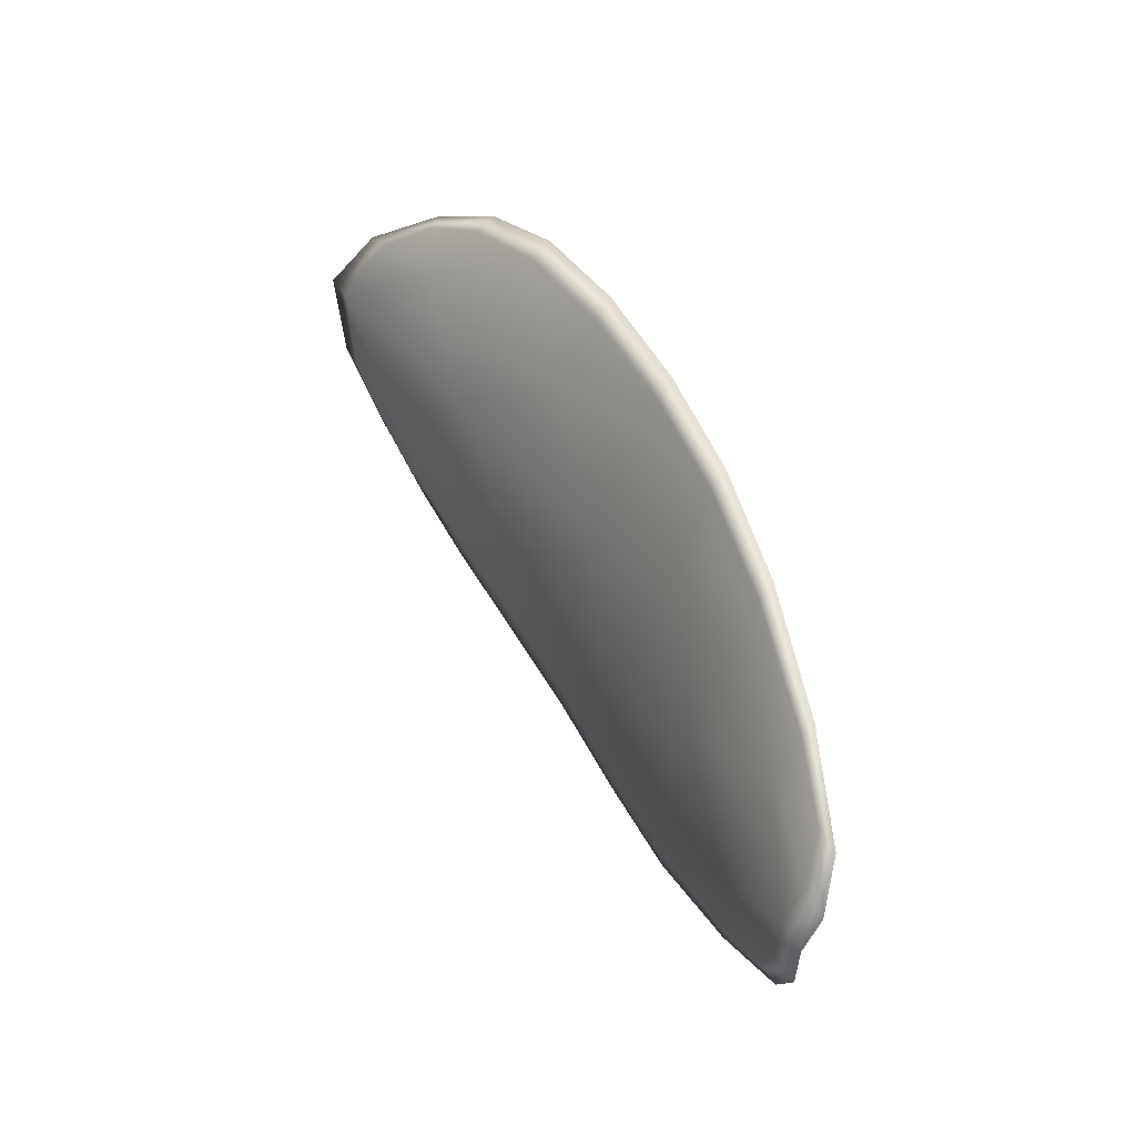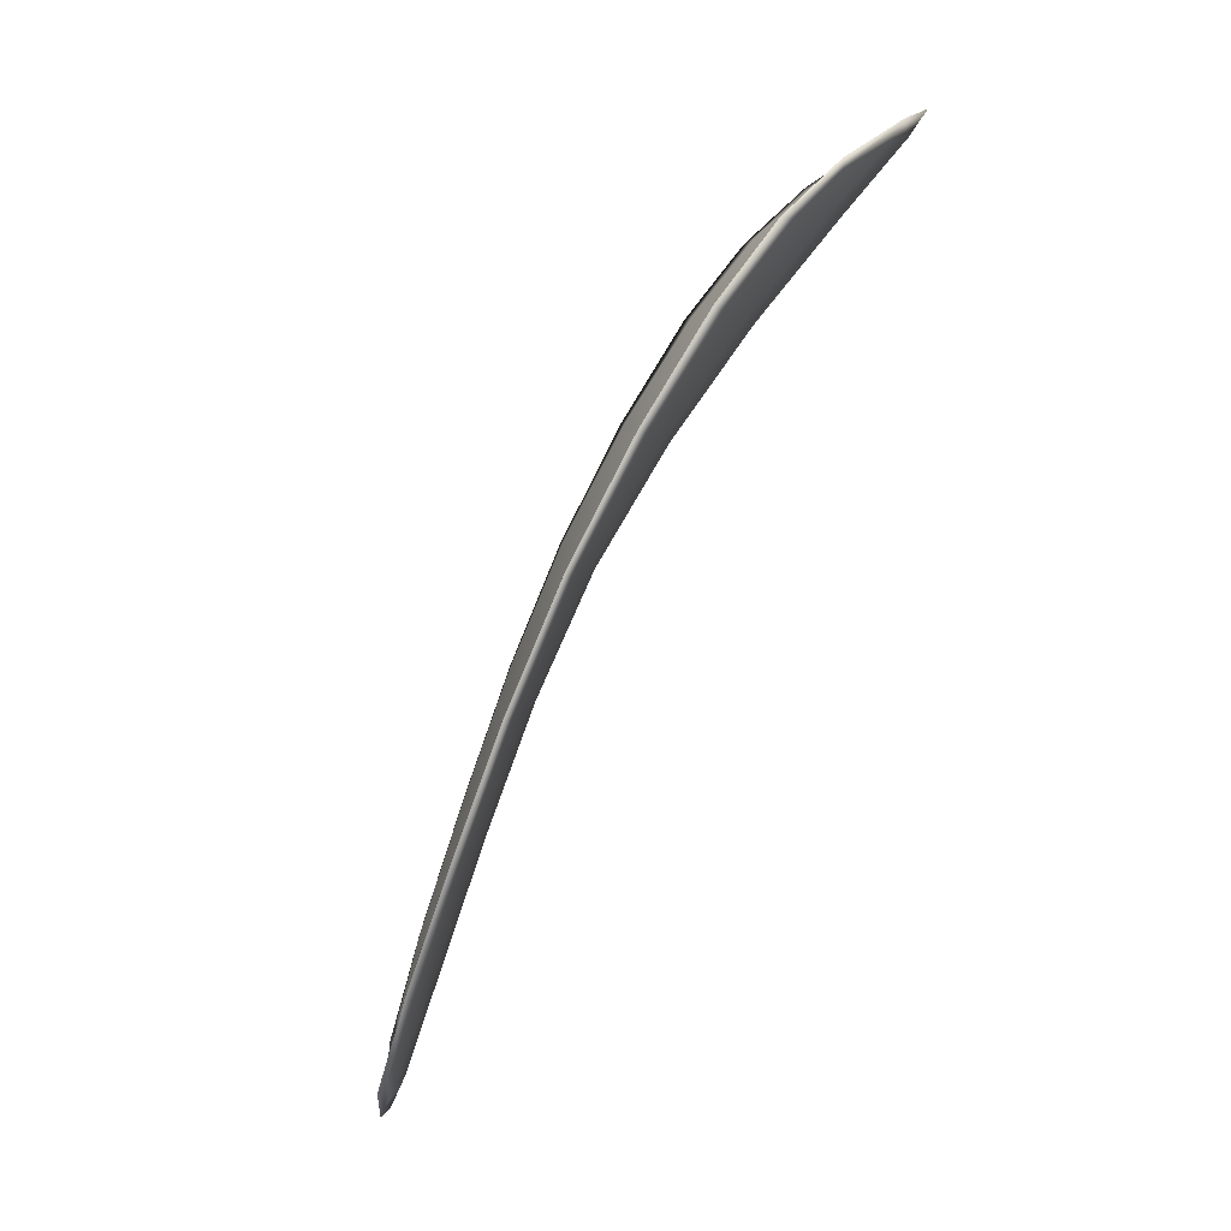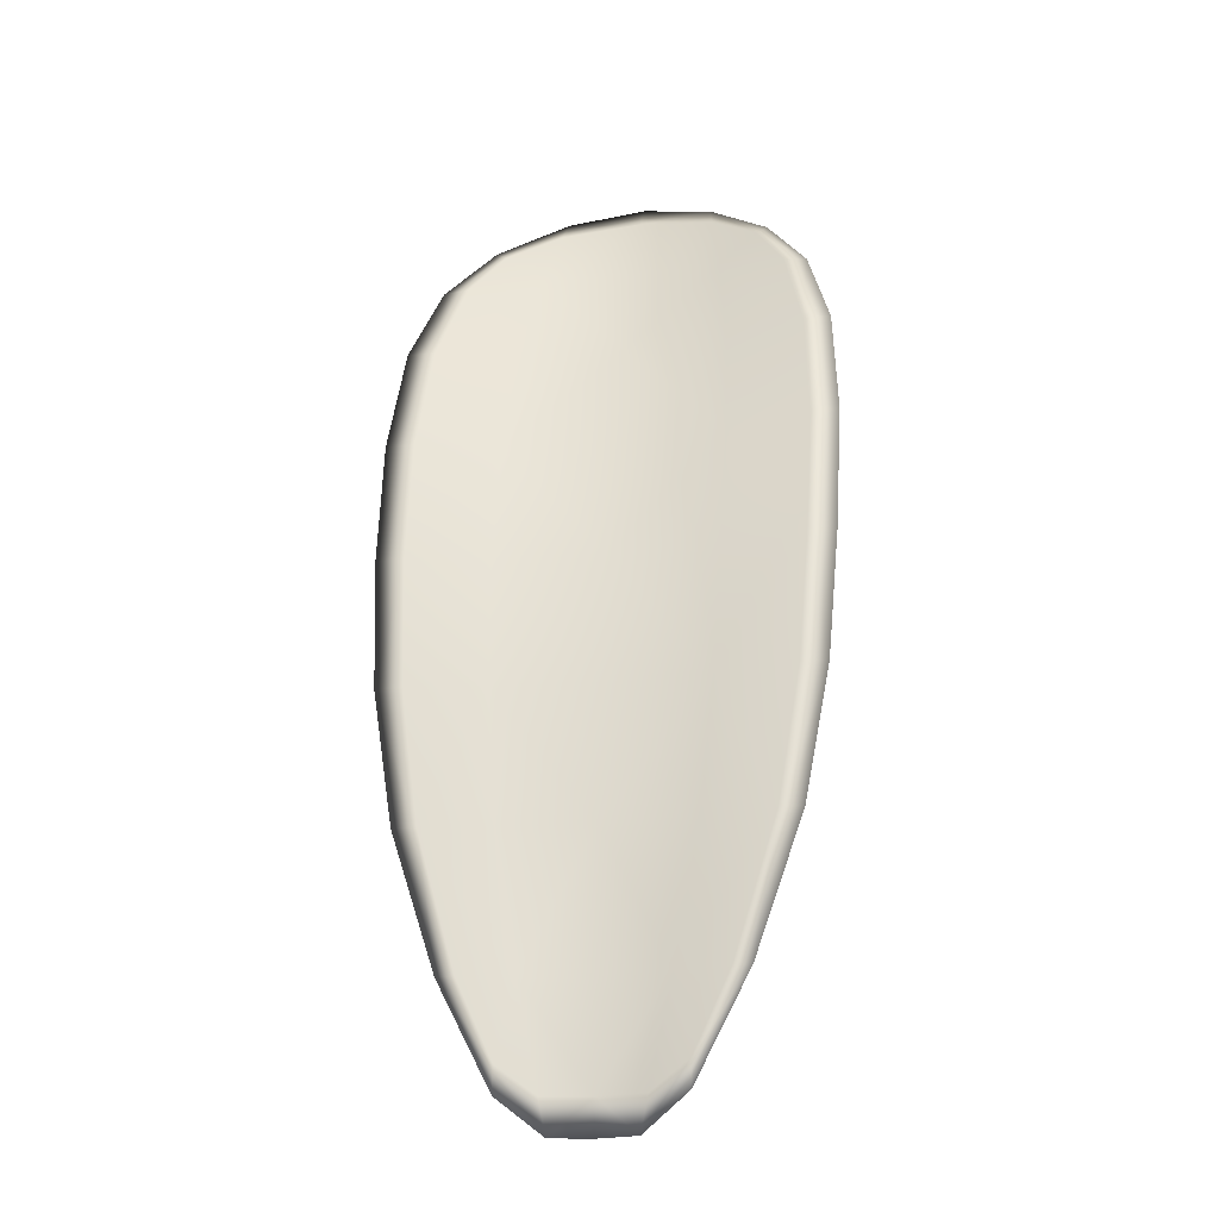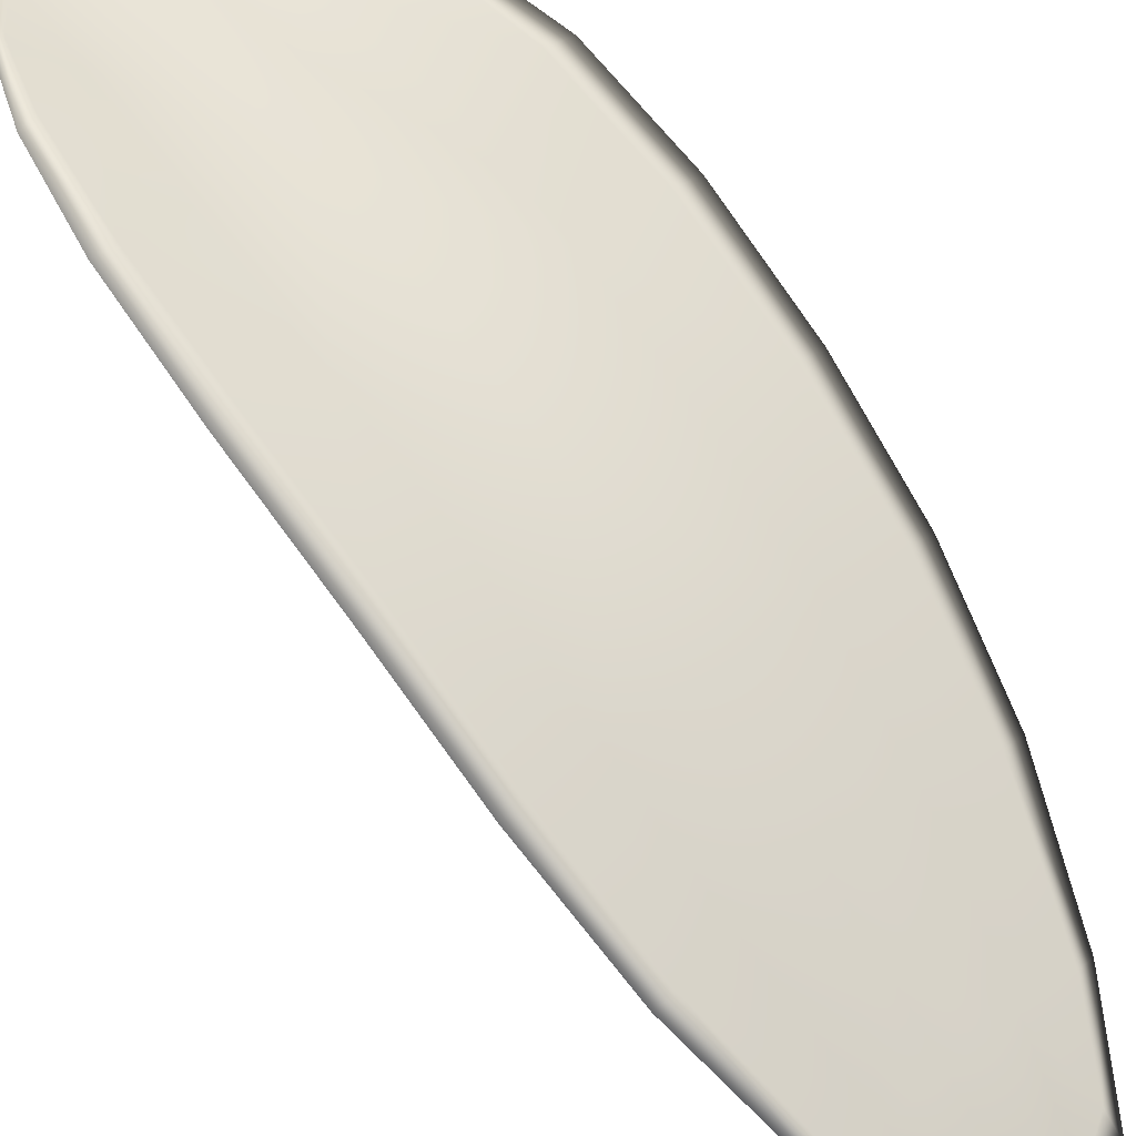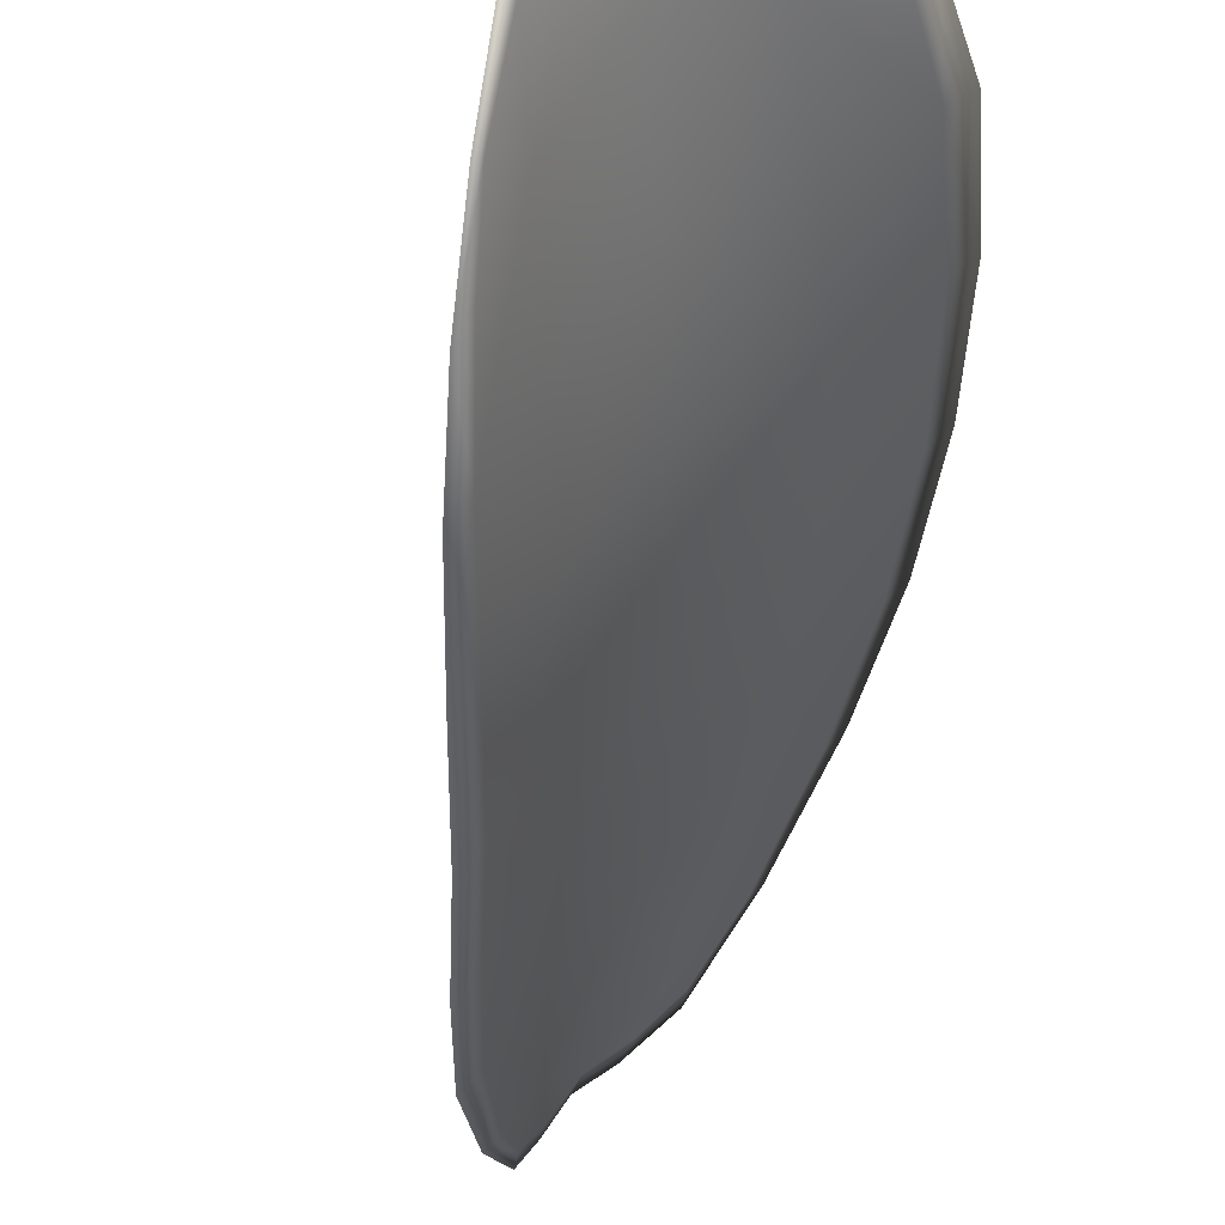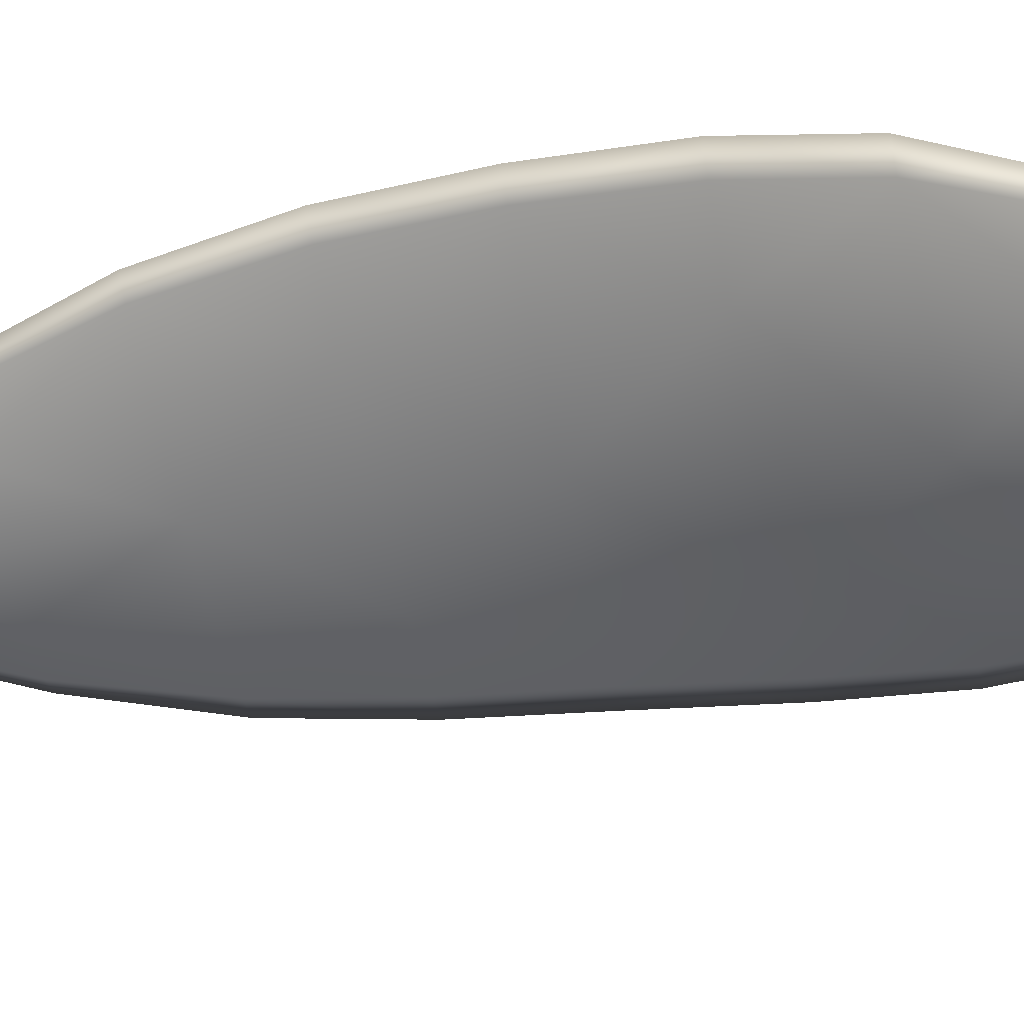
<metadata>
{"format":"obj","ext":"obj","renderer":"f3d","projection":"perspective","resolution":1024,"background":"white","views":[{"elev":-55.8,"azim":122.3,"up":"+Y"},{"elev":8.2,"azim":-45.0,"up":"+Y"},{"elev":-6.2,"azim":-122.3,"up":"+Y"},{"elev":-76.5,"azim":-164.7,"up":"+Z"},{"elev":-24.5,"azim":156.2,"up":"+Z"},{"elev":71.6,"azim":68.4,"up":"+Z"}]}
</metadata>
<code>
v -2.395 0.7987 -1.219
v -2.393 0.7987 -1.22
v -2.394 0.7966 -1.222
v -2.396 0.7968 -1.22
v -2.398 0.7969 -1.219
v -2.396 0.7986 -1.219
v -2.395 0.7994 -1.219
v -2.394 0.8 -1.219
v -2.392 0.8002 -1.22
v -2.392 0.7985 -1.222
v -2.392 0.7982 -1.224
v -2.392 0.7966 -1.225
v -2.393 0.7966 -1.223
v -2.391 0.7998 -1.221
v -2.391 0.7991 -1.223
v -2.396 0.7892 -1.226
v -2.395 0.7892 -1.227
v -2.397 0.7866 -1.228
v -2.397 0.7866 -1.226
v -2.399 0.7866 -1.225
v -2.398 0.7893 -1.224
v -2.397 0.7919 -1.224
v -2.395 0.7918 -1.225
v -2.394 0.7918 -1.227
v -2.399 0.7895 -1.223
v -2.4 0.7868 -1.224
v -2.401 0.7869 -1.223
v -2.401 0.7896 -1.222
v -2.4 0.7922 -1.221
v -2.399 0.7921 -1.222
v -2.397 0.7946 -1.221
v -2.396 0.7943 -1.223
v -2.399 0.7948 -1.22
v -2.394 0.7943 -1.224
v -2.393 0.7944 -1.226
v -2.398 0.7839 -1.226
v -2.398 0.7839 -1.227
v -2.399 0.7824 -1.227
v -2.399 0.7818 -1.227
v -2.4 0.7818 -1.226
v -2.399 0.7839 -1.225
v -2.4 0.784 -1.224
v -2.401 0.7819 -1.225
v -2.401 0.7825 -1.225
v -2.401 0.7841 -1.224
v -2.395 0.7986 -1.219
v -2.393 0.7986 -1.22
v -2.392 0.8001 -1.22
v -2.394 0.7999 -1.219
v -2.395 0.7993 -1.219
v -2.396 0.7985 -1.219
v -2.398 0.7969 -1.219
v -2.396 0.7967 -1.22
v -2.394 0.7965 -1.221
v -2.392 0.7984 -1.222
v -2.392 0.7981 -1.224
v -2.391 0.7991 -1.223
v -2.391 0.7997 -1.221
v -2.393 0.7965 -1.223
v -2.392 0.7965 -1.225
v -2.396 0.7891 -1.226
v -2.395 0.7892 -1.227
v -2.394 0.7918 -1.227
v -2.395 0.7917 -1.225
v -2.397 0.7918 -1.223
v -2.398 0.7892 -1.224
v -2.398 0.7865 -1.225
v -2.397 0.7865 -1.226
v -2.396 0.7865 -1.227
v -2.399 0.7894 -1.223
v -2.398 0.792 -1.222
v -2.4 0.7922 -1.221
v -2.401 0.7895 -1.222
v -2.401 0.7868 -1.222
v -2.4 0.7867 -1.223
v -2.397 0.7944 -1.221
v -2.396 0.7942 -1.222
v -2.399 0.7947 -1.22
v -2.394 0.7942 -1.224
v -2.393 0.7943 -1.226
v -2.398 0.7838 -1.226
v -2.398 0.7838 -1.227
v -2.399 0.7838 -1.225
v -2.4 0.7818 -1.226
v -2.399 0.7818 -1.226
v -2.399 0.7823 -1.227
v -2.4 0.7839 -1.224
v -2.401 0.7841 -1.224
v -2.401 0.7825 -1.224
v -2.401 0.7819 -1.225
v -2.398 0.7838 -1.228
v -2.399 0.7818 -1.227
v -2.396 0.7865 -1.228
v -2.399 0.7823 -1.227
v -2.401 0.7812 -1.225
v -2.401 0.782 -1.225
v -2.4 0.7811 -1.226
v -2.401 0.7825 -1.224
v -2.397 0.7985 -1.219
v -2.395 0.7995 -1.218
v -2.398 0.797 -1.219
v -2.395 0.7993 -1.219
v -2.391 0.8002 -1.221
v -2.391 0.7992 -1.223
v -2.392 0.8006 -1.219
v -2.391 0.7991 -1.223
v -2.391 0.7981 -1.224
v -2.392 0.7965 -1.225
v -2.4 0.7811 -1.227
v -2.402 0.7841 -1.223
v -2.401 0.7869 -1.222
v -2.393 0.8003 -1.219
v -2.399 0.7948 -1.22
v -2.4 0.7923 -1.221
v -2.393 0.7943 -1.226
v -2.394 0.7918 -1.227
v -2.395 0.7892 -1.228
v -2.401 0.7896 -1.221
f 1 2 3
f 1 3 4
f 1 4 5
f 1 5 6
f 1 6 7
f 1 7 8
f 1 8 9
f 1 9 2
f 10 11 12
f 10 12 13
f 10 13 3
f 10 3 2
f 10 2 9
f 10 9 14
f 10 14 15
f 10 15 11
f 16 17 18
f 16 18 19
f 16 19 20
f 16 20 21
f 16 21 22
f 16 22 23
f 16 23 24
f 16 24 17
f 25 21 20
f 25 20 26
f 25 26 27
f 25 27 28
f 25 28 29
f 25 29 30
f 25 30 22
f 25 22 21
f 31 32 22
f 31 22 30
f 31 30 29
f 31 29 33
f 31 33 5
f 31 5 4
f 31 4 3
f 31 3 32
f 34 35 24
f 34 24 23
f 34 23 22
f 34 22 32
f 34 32 3
f 34 3 13
f 34 13 12
f 34 12 35
f 36 37 38
f 36 38 39
f 36 39 40
f 36 40 41
f 36 41 20
f 36 20 19
f 36 19 18
f 36 18 37
f 42 41 40
f 42 40 43
f 42 43 44
f 42 44 45
f 42 45 27
f 42 27 26
f 42 26 20
f 42 20 41
f 46 47 48
f 46 48 49
f 46 49 50
f 46 50 51
f 46 51 52
f 46 52 53
f 46 53 54
f 46 54 47
f 55 56 57
f 55 57 58
f 55 58 48
f 55 48 47
f 55 47 54
f 55 54 59
f 55 59 60
f 55 60 56
f 61 62 63
f 61 63 64
f 61 64 65
f 61 65 66
f 61 66 67
f 61 67 68
f 61 68 69
f 61 69 62
f 70 66 65
f 70 65 71
f 70 71 72
f 70 72 73
f 70 73 74
f 70 74 75
f 70 75 67
f 70 67 66
f 76 77 54
f 76 54 53
f 76 53 52
f 76 52 78
f 76 78 72
f 76 72 71
f 76 71 65
f 76 65 77
f 79 80 60
f 79 60 59
f 79 59 54
f 79 54 77
f 79 77 65
f 79 65 64
f 79 64 63
f 79 63 80
f 81 82 69
f 81 69 68
f 81 68 67
f 81 67 83
f 81 83 84
f 81 84 85
f 81 85 86
f 81 86 82
f 87 83 67
f 87 67 75
f 87 75 74
f 87 74 88
f 87 88 89
f 87 89 90
f 87 90 84
f 87 84 83
f 91 92 38
f 91 38 37
f 91 37 18
f 91 18 93
f 91 93 69
f 91 69 82
f 91 82 94
f 91 94 92
f 95 96 44
f 95 44 43
f 95 43 40
f 95 40 97
f 95 97 84
f 95 84 90
f 95 90 98
f 95 98 96
f 99 100 7
f 99 7 6
f 99 6 5
f 99 5 101
f 99 101 52
f 99 52 51
f 99 51 102
f 99 102 100
f 103 104 15
f 103 15 14
f 103 14 9
f 103 9 105
f 103 105 48
f 103 48 58
f 103 58 106
f 103 106 104
f 107 108 12
f 107 12 11
f 107 11 15
f 107 15 104
f 107 104 106
f 107 106 56
f 107 56 60
f 107 60 108
f 109 97 40
f 109 40 39
f 109 39 38
f 109 38 92
f 109 92 94
f 109 94 85
f 109 85 84
f 109 84 97
f 110 111 27
f 110 27 45
f 110 45 44
f 110 44 96
f 110 96 98
f 110 98 88
f 110 88 74
f 110 74 111
f 112 105 9
f 112 9 8
f 112 8 7
f 112 7 100
f 112 100 102
f 112 102 49
f 112 49 48
f 112 48 105
f 113 101 5
f 113 5 33
f 113 33 29
f 113 29 114
f 113 114 72
f 113 72 78
f 113 78 52
f 113 52 101
f 115 116 24
f 115 24 35
f 115 35 12
f 115 12 108
f 115 108 60
f 115 60 80
f 115 80 63
f 115 63 116
f 117 93 18
f 117 18 17
f 117 17 24
f 117 24 116
f 117 116 63
f 117 63 62
f 117 62 69
f 117 69 93
f 118 114 29
f 118 29 28
f 118 28 27
f 118 27 111
f 118 111 74
f 118 74 73
f 118 73 72
f 118 72 114

</code>
